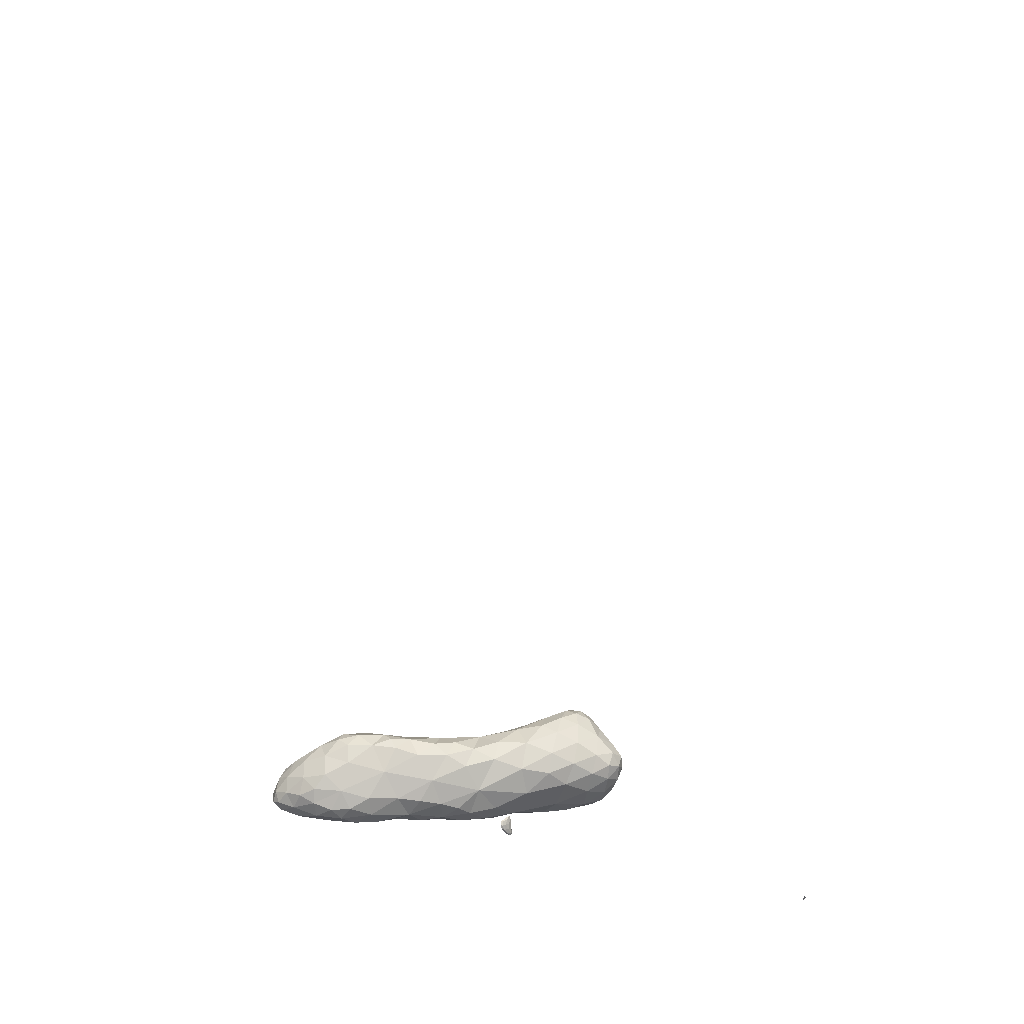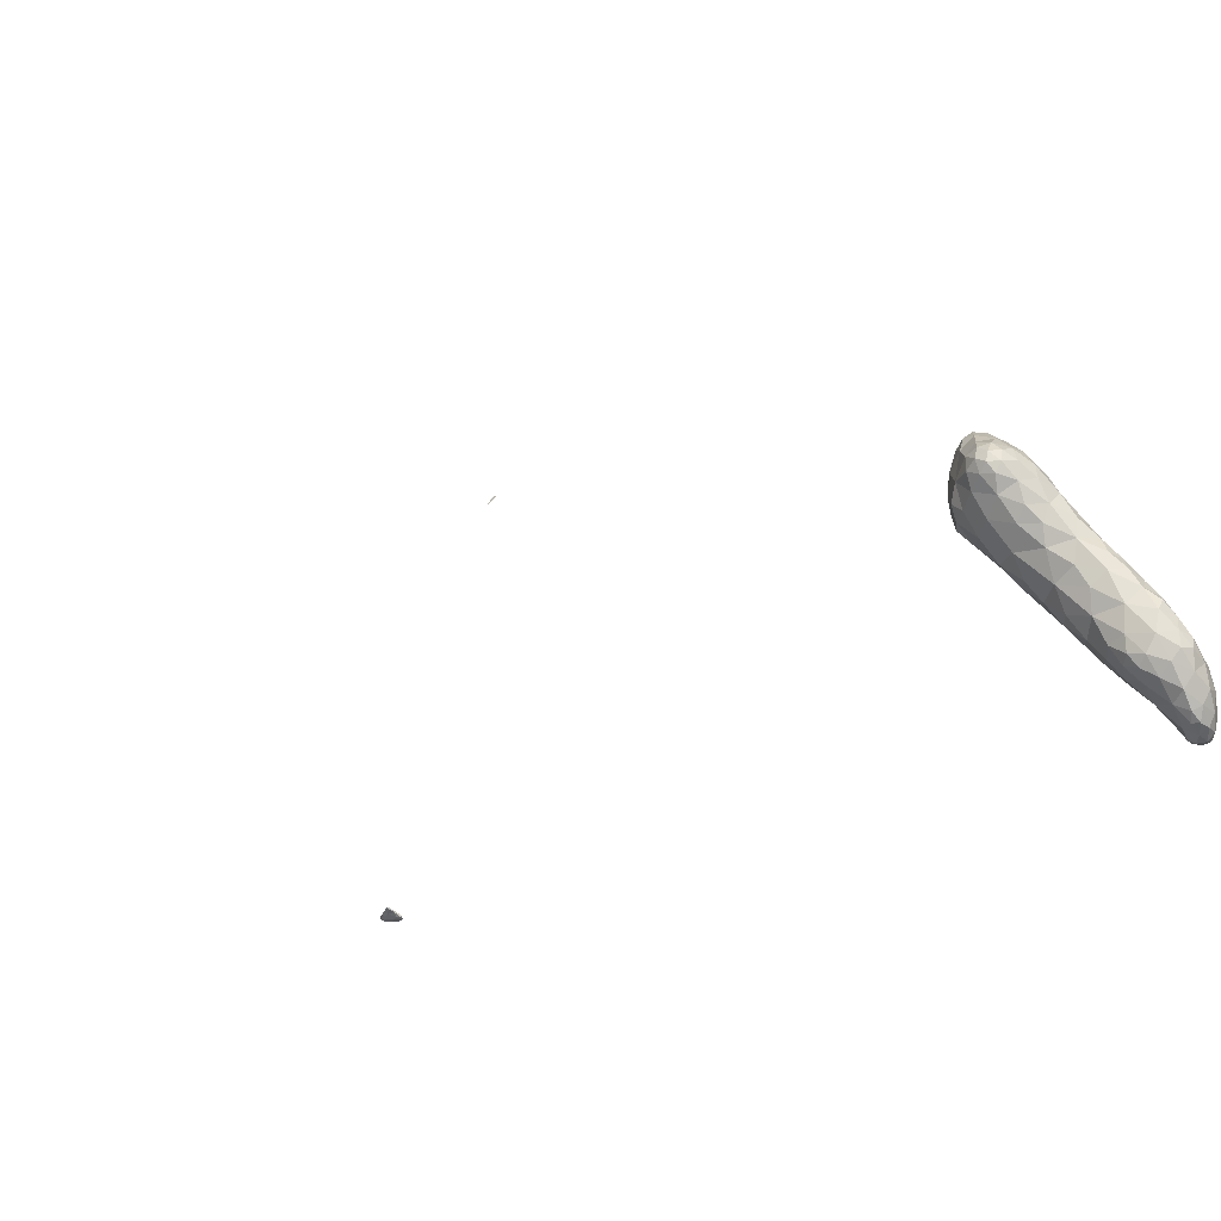
<metadata>
{"format":"obj","ext":"obj","renderer":"f3d","projection":"perspective","resolution":1024,"background":"white","views":[{"elev":-31.6,"azim":-58.6,"up":"+Y"},{"elev":-9.7,"azim":-153.5,"up":"+Z"}]}
</metadata>
<code>
v -40.19 -35.84 54.43
v -39.36 -35.77 55.91
v -38.86 -36.23 54.63
v -37.56 -35.91 57.01
v -37.35 -36.19 55.12
v -35.95 -35.91 56.66
v -40.09 -35.98 52.73
v -41.28 -35.33 53.27
v -38.34 -35.83 52.91
v -36.2 -35.51 54.74
v -42.39 -34.16 50.92
v -42.16 -34.64 52.27
v -41.43 -35.29 51.11
v -40.02 -35.59 50.86
v -37.16 -34.32 52.54
v -38.91 -35.08 50.91
v -41.95 -34.68 49.74
v -42.29 -33.71 49.63
v -41.12 -35.04 49.5
v -40.07 -34.83 49.49
v -41.74 -34.38 48.96
v -41 -34.32 48.72
v -34.16 -34.79 62.26
v -32.7 -34.9 63.25
v -32.58 -35.3 61.45
v -31.31 -34.93 63.63
v -30.64 -35.07 62.13
v -29.31 -34.75 63.83
v -29.12 -34.41 61.99
v -27.7 -34.11 63.72
v -37.16 -34.76 59.59
v -35.67 -34.8 61.05
v -35.01 -35.5 59.38
v -33.11 -35.37 59.46
v -31.25 -34.64 59.86
v -27.41 -33.01 62.35
v -29.22 -33.56 60.58
v -40.73 -34.49 55.81
v -38.93 -34.97 57.62
v -33.89 -35.01 57.22
v -30.45 -32.95 58.96
v -32.04 -33.73 57.7
v -42.57 -33.21 52.9
v -42.05 -33.2 54.9
v -42.01 -34.33 53.78
v -35.08 -34.32 54.71
v -33.52 -33.28 55.9
v -42.61 -32.69 51.11
v -37.79 -31.94 51.97
v -39.14 -33.81 50.08
v -35.38 -32.67 53.92
v -42.17 -32.41 49.85
v -40.04 -33.45 49.04
v -40.78 -33.37 48.76
v -40.22 -34.06 48.86
v -41.69 -33.47 48.87
v -25.04 -32.43 72.44
v -23.23 -32.04 73.25
v -23.4 -32.79 71.16
v -22.26 -32.22 72.35
v -30.98 -31.65 68.97
v -29.22 -31.84 70.81
v -29.12 -33.24 68.38
v -27.33 -32.39 71.47
v -25.77 -33.28 69.55
v -23.9 -33.17 69.35
v -22.01 -32.28 71.14
v -22.55 -32.49 69.3
v -21.38 -31.27 70.46
v -34.49 -31.86 65.12
v -32.87 -31.01 67.2
v -32.53 -33.53 65.33
v -29.97 -34.36 65.51
v -27.4 -33.99 66.14
v -24.44 -33.12 67.37
v -21.63 -31.45 68.55
v -22.67 -31.92 67.26
v -37.63 -31.18 61.94
v -35.87 -30.97 63.96
v -35.99 -33.23 62.49
v -25.88 -33.22 64.75
v -24.06 -32.24 65.72
v -40.34 -30.56 58.83
v -39.11 -30.72 60.49
v -39.11 -32.83 59.36
v -27.16 -31.02 62.15
v -28.8 -32.02 60.42
v -25.32 -31.71 63.99
v -42.27 -31.45 54.99
v -41.6 -30.57 56.98
v -41.29 -32.18 56.91
v -30.58 -31.11 58.84
v -32.02 -32.09 57.21
v -42.57 -31.61 52.87
v -33.86 -31.36 55.48
v -42.12 -31.08 51.56
v -39.77 -30.47 51.65
v -40.97 -31.31 50.16
v -40.02 -32.34 49.85
v -37.7 -29.7 53.3
v -35.8 -30.61 54
v -41.36 -32.34 49.31
v -41.77 -31.42 50.16
v -25.25 -30.48 74.92
v -23.97 -30.18 75.27
v -24.41 -31.38 74.32
v -22.96 -30.94 74.53
v -29.74 -30.18 71.44
v -28.18 -28.95 73.28
v -28.04 -30.88 72.77
v -26.59 -29.83 74.36
v -26.18 -31.38 73.67
v -22.06 -31.38 73.37
v -21.59 -31.64 72.1
v -21.48 -30.34 72.54
v -31.16 -29.25 69.59
v -21.19 -29.77 70.75
v -34.16 -30.13 65.76
v -32.58 -29.2 67.44
v -21.79 -30.89 67.44
v -21.31 -30.14 68.79
v -36.54 -29.9 63.02
v -35.11 -29.52 64.35
v -21.78 -30.09 67.36
v -23.19 -30.5 66.05
v -39.39 -29.86 60.14
v -37.89 -29.57 61.23
v -27.85 -29.4 62.51
v -29.22 -30.2 60.7
v -25.65 -29.77 64.07
v -41.8 -29.9 56.02
v -40.8 -29.4 57.53
v -39.26 -29.18 59.28
v -31.3 -29.56 59.41
v -32.88 -30.04 57.3
v -41.84 -30.02 54.15
v -41.03 -29.05 56.04
v -36.77 -28.2 55.68
v -37.64 -28.51 54.53
v -36.19 -29 54.81
v -34.62 -29.76 55.49
v -35.08 -28.71 56.52
v -41.28 -30.62 51.07
v -40.93 -29.75 52.74
v -39.2 -28.95 53.7
v -25.01 -29.22 75.23
v -23.73 -29.1 75.42
v -22.84 -29.71 75.03
v -22.09 -30.35 74.15
v -22.18 -29.12 73.93
v 20.82 -27.82 73.85
v 20.93 -27.85 73.88
v 21.05 -27.84 73.71
v 21.02 -27.86 73.82
v -29.5 -28.08 71.88
v -27.93 -26.96 73.22
v -26.26 -27.81 74.37
v -21.81 -28.58 72.01
v 20.69 -27.77 73.78
v 20.67 -27.78 73.84
v 20.82 -27.8 73.76
v 21.2 -27.83 73.48
v 21.23 -27.86 73.59
v 21.47 -27.86 73.35
v 21.6 -27.87 73.25
v -29.99 -27.27 70.55
v -21.62 -28.53 69.86
v 20.91 -27.79 73.62
v 21.29 -27.82 73.36
v 21.59 -27.85 73.18
v 21.55 -27.85 73.2
v 21.75 -27.87 73.09
v -32.8 -28.34 65.52
v -30.84 -27.48 68.42
v -22.25 -27.67 69.15
v -23.44 -27.16 68.4
v -22.23 -28.84 67.83
v 21.78 -27.87 73.04
v -35.21 -28.71 62.75
v -32.64 -28.1 63.26
v -30.37 -27.07 66.76
v -30.38 -27.58 64.77
v -27.43 -27.97 64.66
v -28.32 -26.64 66.77
v -24.36 -28.36 66.23
v -25.73 -26.68 67.36
v -36.66 -28.46 59.81
v -33.85 -28.27 61.35
v -30.73 -28.53 61.87
v -39.17 -28.46 57.27
v -36.68 -28.14 57.3
v -33.83 -28.59 59.02
v -40.27 -28.78 54.9
v -38.36 -28.19 55.54
v -24.28 -28 74.88
v -23.08 -28.59 74.87
v 20.96 -27.85 73.83
v -28.72 -26.29 71.92
v -27.56 -25.59 72.85
v -26.5 -25.94 73.61
v -24.93 -26.49 73.94
v -24.28 -25.74 72.62
v -23.17 -27.45 73.51
v 20.74 -27.77 73.75
v 20.79 -27.79 73.77
v 20.99 -27.82 73.71
v 21.06 -27.82 73.58
v 21.36 -27.84 73.4
v -28.75 -25.89 70.21
v -27.62 -25.07 71.83
v -22.97 -26.81 70.83
v -24.5 -25.28 71.26
v 21.06 -27.8 73.54
v 21.72 -27.87 73.11
v -29.13 -26.31 68.27
v -27.17 -24.88 70.8
v -27.05 -25.58 69.11
v -24.75 -25.78 69.6
v -25.82 -24.82 70.82
v -26.54 -24.9 72.72
v -25.5 -25.28 73.19
v 20.93 -27.8 73.67
v -26.51 -24.56 71.76
v -25.45 -24.77 72.17
v 20.18 -11.15 35.29
v 20.52 -10.94 35.57
v 20.75 -11.43 35.28
v 21.26 -11.26 35.53
v 21.57 -11.64 35.24
v 21.92 -11.48 35.43
v 22.16 -11.66 35.24
v 22.25 -11.39 35.39
v 20.36 -11.37 35.09
v 20.03 -11 35.15
v 21.05 -11.57 35.03
v 21.87 -11.64 35.05
v 22.32 -11.46 35.18
v 20.52 -11.22 34.98
v 21.36 -11.35 34.96
v 22.04 -11.39 35.02
v 20.09 -10.66 35.48
v 20.5 -10.3 35.81
v 20.98 -10.68 35.78
v 21.7 -10.91 35.66
v 22.17 -11.02 35.42
v 20.01 -10.57 35.31
v 22.2 -11.14 35.18
v 20.18 -10.81 35.09
v 20.79 -10.84 35.09
v 21.64 -10.96 35.13
v 20.36 -10.15 35.66
v 20.62 -9.824 35.99
v 21.03 -10.11 35.95
v 21.05 -9.872 35.92
v 21.57 -10.39 35.69
v 20.35 -10.46 35.3
v 20.73 -9.772 35.92
v 21.04 -10.29 35.52
v 21.86 -10.72 35.38
v 20.82 -9.688 36.06
v 7.003 58.74 63.34
v 7.004 58.74 63.34
v 7.004 58.74 63.34
v 7.005 58.74 63.34
v 7.004 58.74 63.34
v 7.004 58.74 63.34
f 1 3 2
f 4 3 5
f 4 2 3
f 6 4 5
f 1 7 3
f 1 8 7
f 9 5 3
f 7 9 3
f 5 10 6
f 5 9 10
f 11 13 12
f 13 8 12
f 7 8 13
f 14 7 13
f 9 16 15
f 14 16 9
f 7 14 9
f 15 10 9
f 11 17 13
f 11 18 17
f 19 14 13
f 17 19 13
f 14 20 16
f 14 19 20
f 21 17 18
f 21 19 17
f 21 22 19
f 22 20 19
f 23 25 24
f 26 25 27
f 26 24 25
f 28 27 29
f 28 26 27
f 30 28 29
f 31 33 32
f 33 23 32
f 25 23 33
f 34 25 33
f 35 27 25
f 34 35 25
f 29 37 36
f 35 37 29
f 27 35 29
f 36 30 29
f 38 2 39
f 38 1 2
f 33 31 4
f 4 31 39
f 4 39 2
f 4 6 33
f 33 6 40
f 33 40 34
f 35 42 41
f 40 42 35
f 34 40 35
f 41 37 35
f 43 45 44
f 44 45 38
f 38 45 8
f 38 8 1
f 46 40 10
f 40 6 10
f 40 47 42
f 40 46 47
f 43 12 45
f 11 12 43
f 48 11 43
f 12 8 45
f 49 15 50
f 15 16 50
f 15 46 10
f 51 46 15
f 49 51 15
f 51 47 46
f 18 11 48
f 18 48 52
f 53 55 54
f 50 55 53
f 20 55 50
f 16 20 50
f 56 18 52
f 56 21 18
f 22 54 55
f 56 54 22
f 21 56 22
f 55 20 22
f 57 59 58
f 60 58 59
f 61 63 62
f 64 63 65
f 64 62 63
f 65 57 64
f 59 57 65
f 66 59 65
f 59 67 60
f 68 67 59
f 66 68 59
f 69 67 68
f 70 72 71
f 72 61 71
f 63 61 72
f 73 63 72
f 74 65 63
f 73 74 63
f 75 66 65
f 74 75 65
f 68 77 76
f 75 77 68
f 66 75 68
f 76 69 68
f 78 80 79
f 80 70 79
f 80 72 70
f 23 72 80
f 24 72 23
f 24 26 72
f 26 73 72
f 26 28 73
f 28 74 73
f 28 30 74
f 74 30 81
f 74 81 75
f 75 82 77
f 75 81 82
f 83 85 84
f 85 78 84
f 85 80 78
f 31 80 85
f 32 80 31
f 32 23 80
f 86 36 87
f 36 37 87
f 36 81 30
f 88 81 36
f 86 88 36
f 88 82 81
f 89 91 90
f 91 83 90
f 91 85 83
f 38 85 91
f 39 85 38
f 39 31 85
f 92 41 93
f 41 42 93
f 41 87 37
f 41 92 87
f 89 44 91
f 43 44 89
f 94 43 89
f 44 38 91
f 93 42 47
f 95 93 47
f 48 43 94
f 48 94 96
f 97 99 98
f 50 99 49
f 49 99 97
f 49 97 100
f 101 51 49
f 101 49 100
f 51 95 47
f 51 101 95
f 52 103 102
f 96 103 52
f 48 96 52
f 103 98 102
f 98 99 102
f 102 99 54
f 54 99 53
f 99 50 53
f 56 52 102
f 102 54 56
f 104 106 105
f 107 105 106
f 108 110 109
f 111 110 112
f 111 109 110
f 112 104 111
f 112 106 104
f 57 106 112
f 58 106 57
f 113 60 114
f 113 58 60
f 107 58 113
f 106 58 107
f 115 113 114
f 108 62 110
f 61 62 108
f 116 61 108
f 62 64 110
f 64 112 110
f 64 57 112
f 114 60 67
f 69 114 67
f 115 114 69
f 117 115 69
f 118 71 119
f 118 70 71
f 61 116 71
f 116 119 71
f 120 76 77
f 121 76 120
f 69 76 121
f 117 69 121
f 122 79 123
f 122 78 79
f 70 118 79
f 118 123 79
f 124 120 125
f 125 120 77
f 125 77 82
f 124 121 120
f 83 84 126
f 126 84 127
f 127 84 78
f 127 78 122
f 128 86 129
f 86 87 129
f 130 88 86
f 130 86 128
f 88 125 82
f 88 130 125
f 89 90 131
f 131 90 132
f 90 83 132
f 132 83 133
f 133 83 126
f 126 127 133
f 134 92 135
f 92 93 135
f 92 129 87
f 92 134 129
f 136 131 137
f 89 131 136
f 94 89 136
f 131 132 137
f 138 140 139
f 141 140 142
f 140 138 142
f 135 141 142
f 95 141 135
f 93 95 135
f 96 144 143
f 136 144 96
f 94 136 96
f 98 143 97
f 97 143 144
f 97 144 145
f 100 139 140
f 145 139 100
f 97 145 100
f 140 101 100
f 140 141 101
f 141 95 101
f 103 96 143
f 143 98 103
f 146 105 147
f 146 104 105
f 148 107 149
f 105 107 148
f 147 105 148
f 150 148 149
f 151 153 152
f 154 152 153
f 155 109 156
f 155 108 109
f 109 111 157
f 156 109 157
f 104 146 111
f 146 157 111
f 149 107 113
f 115 149 113
f 150 149 115
f 158 150 115
f 159 161 160
f 161 151 160
f 153 151 161
f 162 153 161
f 153 163 154
f 164 163 153
f 162 164 153
f 165 163 164
f 116 108 155
f 116 155 166
f 158 115 117
f 167 158 117
f 168 161 159
f 168 162 161
f 168 169 162
f 170 169 171
f 162 169 170
f 164 162 170
f 164 172 165
f 164 170 172
f 118 119 173
f 173 119 174
f 174 119 116
f 174 116 166
f 175 177 176
f 167 177 175
f 121 177 167
f 117 121 167
f 178 170 171
f 178 172 170
f 122 123 179
f 173 123 118
f 179 123 173
f 180 179 173
f 174 181 173
f 173 181 182
f 173 182 180
f 183 182 184
f 182 181 184
f 185 183 186
f 183 184 186
f 186 176 185
f 176 177 185
f 185 177 125
f 125 177 124
f 177 121 124
f 127 179 187
f 127 122 179
f 179 180 188
f 179 188 187
f 180 182 189
f 180 189 188
f 189 128 129
f 183 128 189
f 182 183 189
f 183 130 128
f 183 185 130
f 185 125 130
f 132 133 190
f 187 133 127
f 190 133 187
f 191 190 187
f 187 188 192
f 187 192 191
f 192 134 135
f 189 134 192
f 188 189 192
f 189 129 134
f 136 137 193
f 190 137 132
f 193 137 190
f 194 193 190
f 194 138 139
f 191 138 194
f 190 191 194
f 191 142 138
f 191 192 142
f 192 135 142
f 144 136 193
f 193 145 144
f 193 194 145
f 194 139 145
f 146 147 195
f 196 147 148
f 196 195 147
f 196 148 150
f 151 152 197
f 197 152 154
f 155 156 198
f 156 199 198
f 200 199 156
f 157 200 156
f 146 195 157
f 157 195 201
f 157 201 200
f 202 201 203
f 203 201 195
f 203 195 196
f 203 150 158
f 203 196 150
f 159 160 204
f 204 160 205
f 160 151 205
f 205 151 206
f 206 151 197
f 206 208 207
f 206 163 208
f 197 163 206
f 154 163 197
f 208 163 165
f 166 198 209
f 166 155 198
f 199 210 198
f 210 209 198
f 203 211 202
f 211 212 202
f 211 158 167
f 211 203 158
f 168 159 204
f 213 204 205
f 168 204 213
f 169 168 213
f 214 171 208
f 208 171 213
f 213 171 169
f 208 213 207
f 214 165 172
f 214 208 165
f 174 209 215
f 174 166 209
f 210 216 209
f 209 216 217
f 209 217 215
f 218 217 219
f 217 216 219
f 219 212 218
f 212 211 218
f 218 211 176
f 176 211 175
f 211 167 175
f 178 171 214
f 214 172 178
f 181 174 215
f 215 184 181
f 215 217 184
f 217 186 184
f 217 218 186
f 218 176 186
f 199 200 220
f 221 200 201
f 221 220 200
f 221 201 202
f 205 206 222
f 222 206 207
f 210 220 223
f 210 199 220
f 220 221 224
f 220 224 223
f 224 202 212
f 224 221 202
f 213 205 222
f 222 207 213
f 216 210 223
f 223 219 216
f 223 224 219
f 224 212 219
f 225 227 226
f 228 227 229
f 228 226 227
f 230 229 231
f 230 228 229
f 232 230 231
f 225 233 227
f 225 234 233
f 235 229 227
f 233 235 227
f 236 231 229
f 235 236 229
f 231 237 232
f 231 236 237
f 238 233 234
f 238 235 233
f 238 239 235
f 239 236 235
f 239 240 236
f 240 237 236
f 241 226 242
f 241 225 226
f 226 228 243
f 242 226 243
f 228 230 244
f 243 228 244
f 232 244 230
f 232 245 244
f 234 225 241
f 234 241 246
f 245 232 237
f 247 245 237
f 248 234 246
f 248 238 234
f 249 239 238
f 249 238 248
f 250 240 239
f 250 239 249
f 240 247 237
f 240 250 247
f 241 242 251
f 242 252 251
f 253 252 242
f 243 253 242
f 253 255 254
f 244 255 253
f 243 244 253
f 255 244 245
f 246 251 256
f 246 241 251
f 252 257 251
f 251 257 258
f 251 258 256
f 257 254 258
f 258 254 255
f 258 255 259
f 259 245 247
f 259 255 245
f 248 246 256
f 256 249 248
f 256 258 249
f 258 250 249
f 258 259 250
f 259 247 250
f 252 253 260
f 260 253 254
f 257 252 260
f 260 254 257
f 261 263 262
f 264 262 263
f 265 263 261
f 265 264 263
f 261 262 266
f 266 262 264
f 265 261 266
f 266 264 265

</code>
